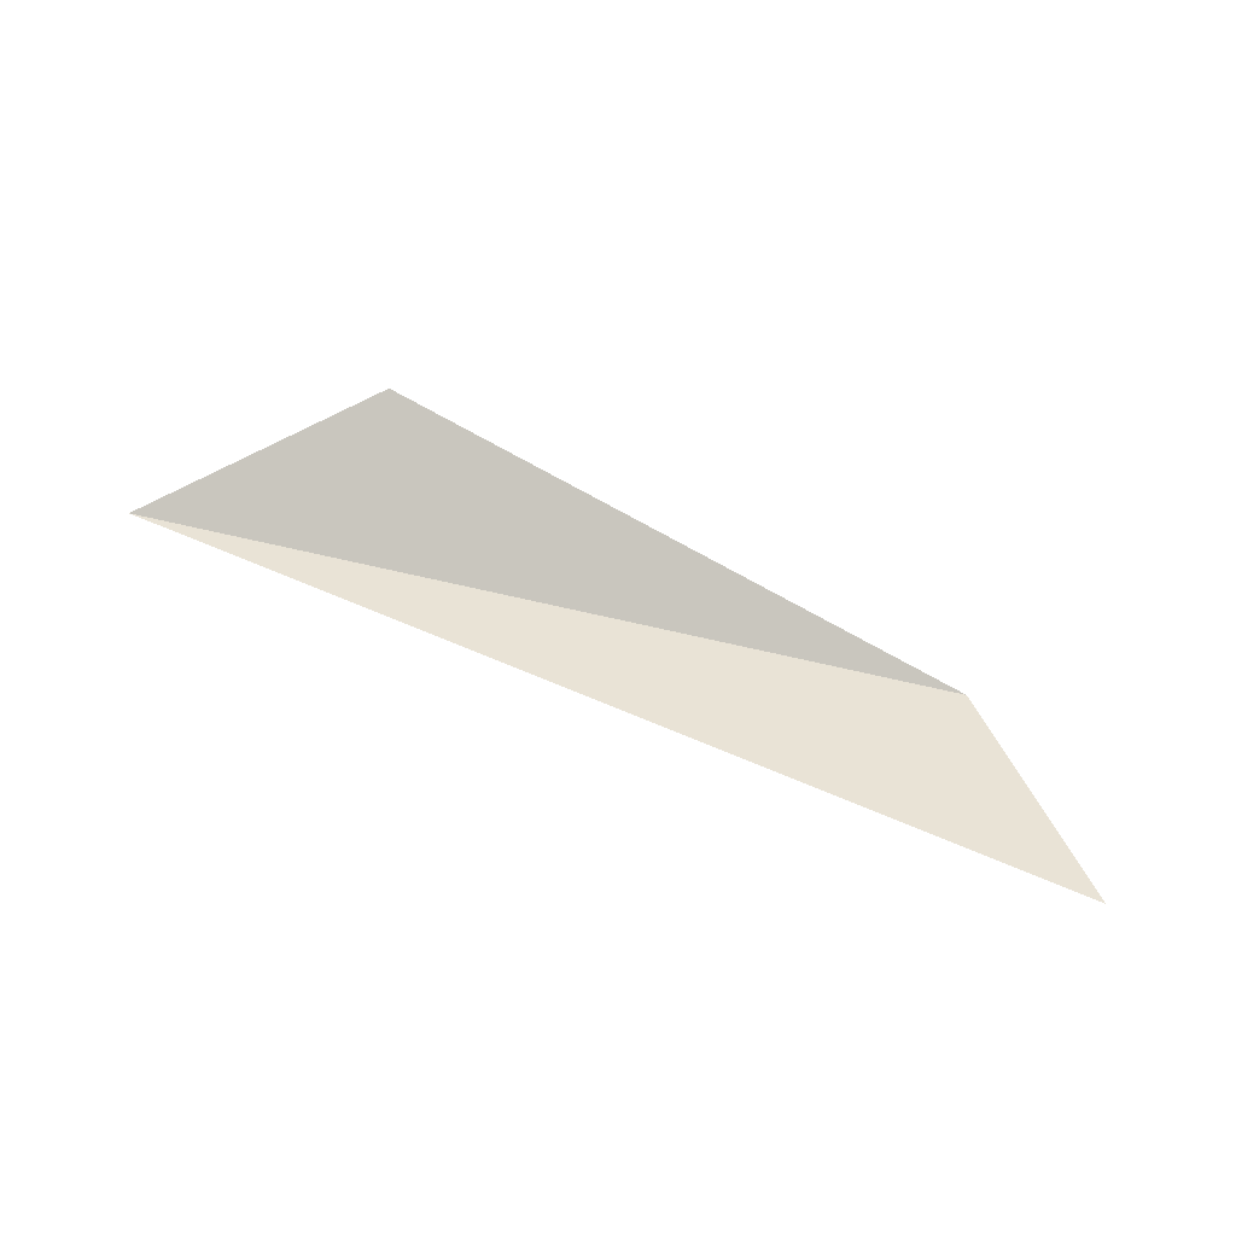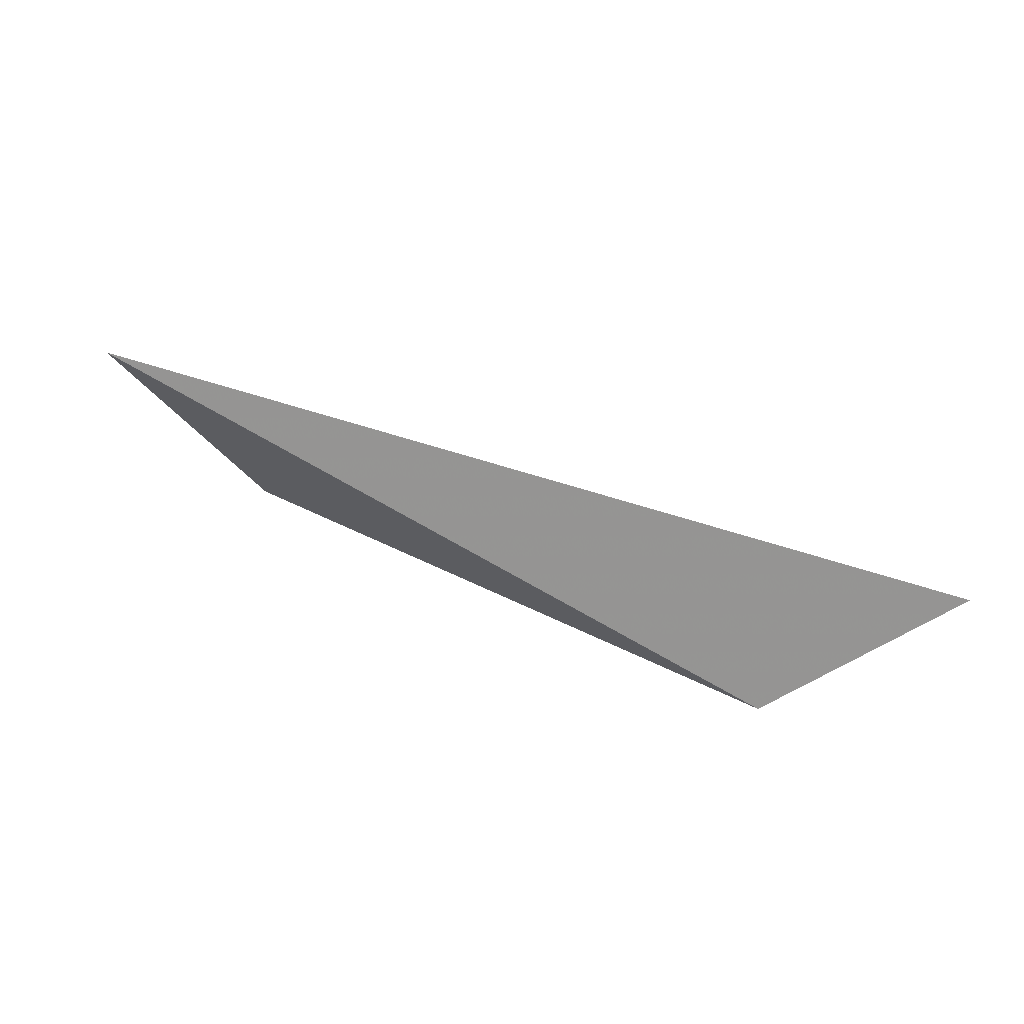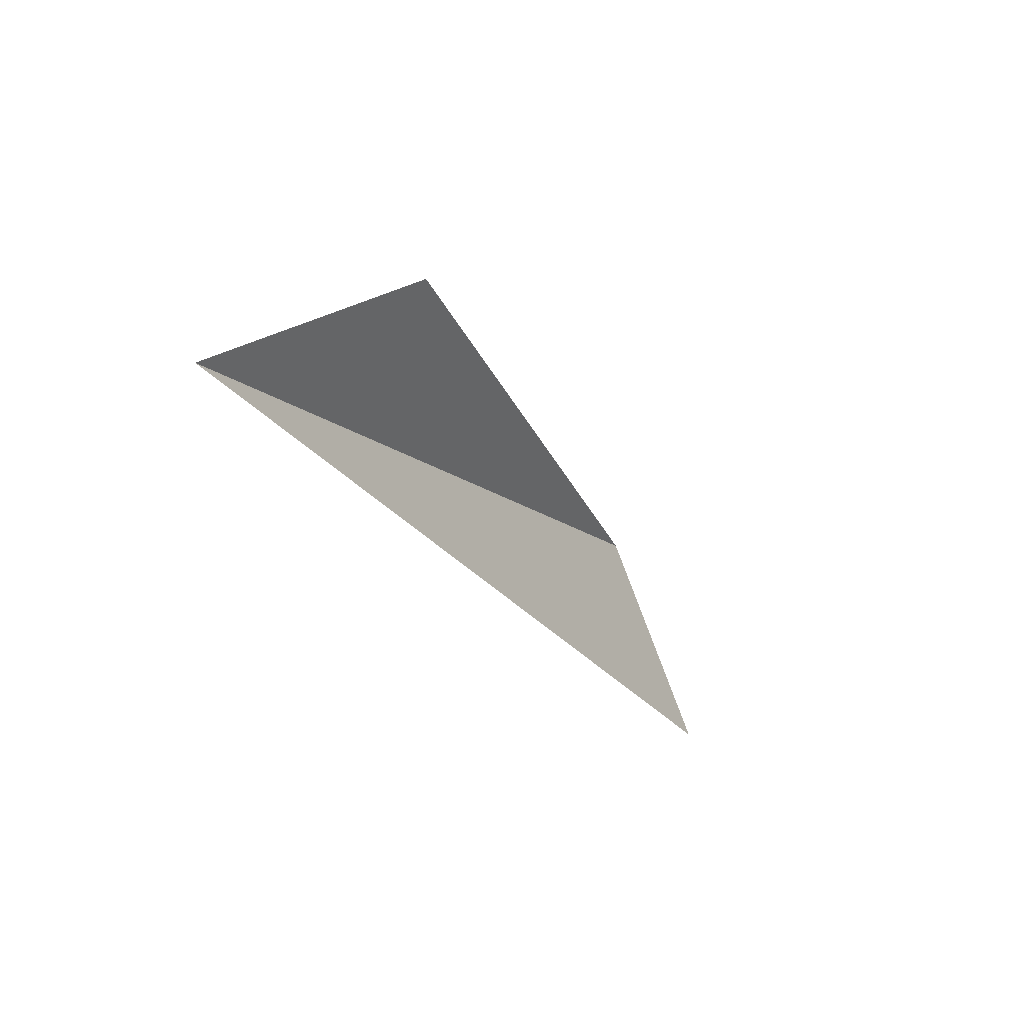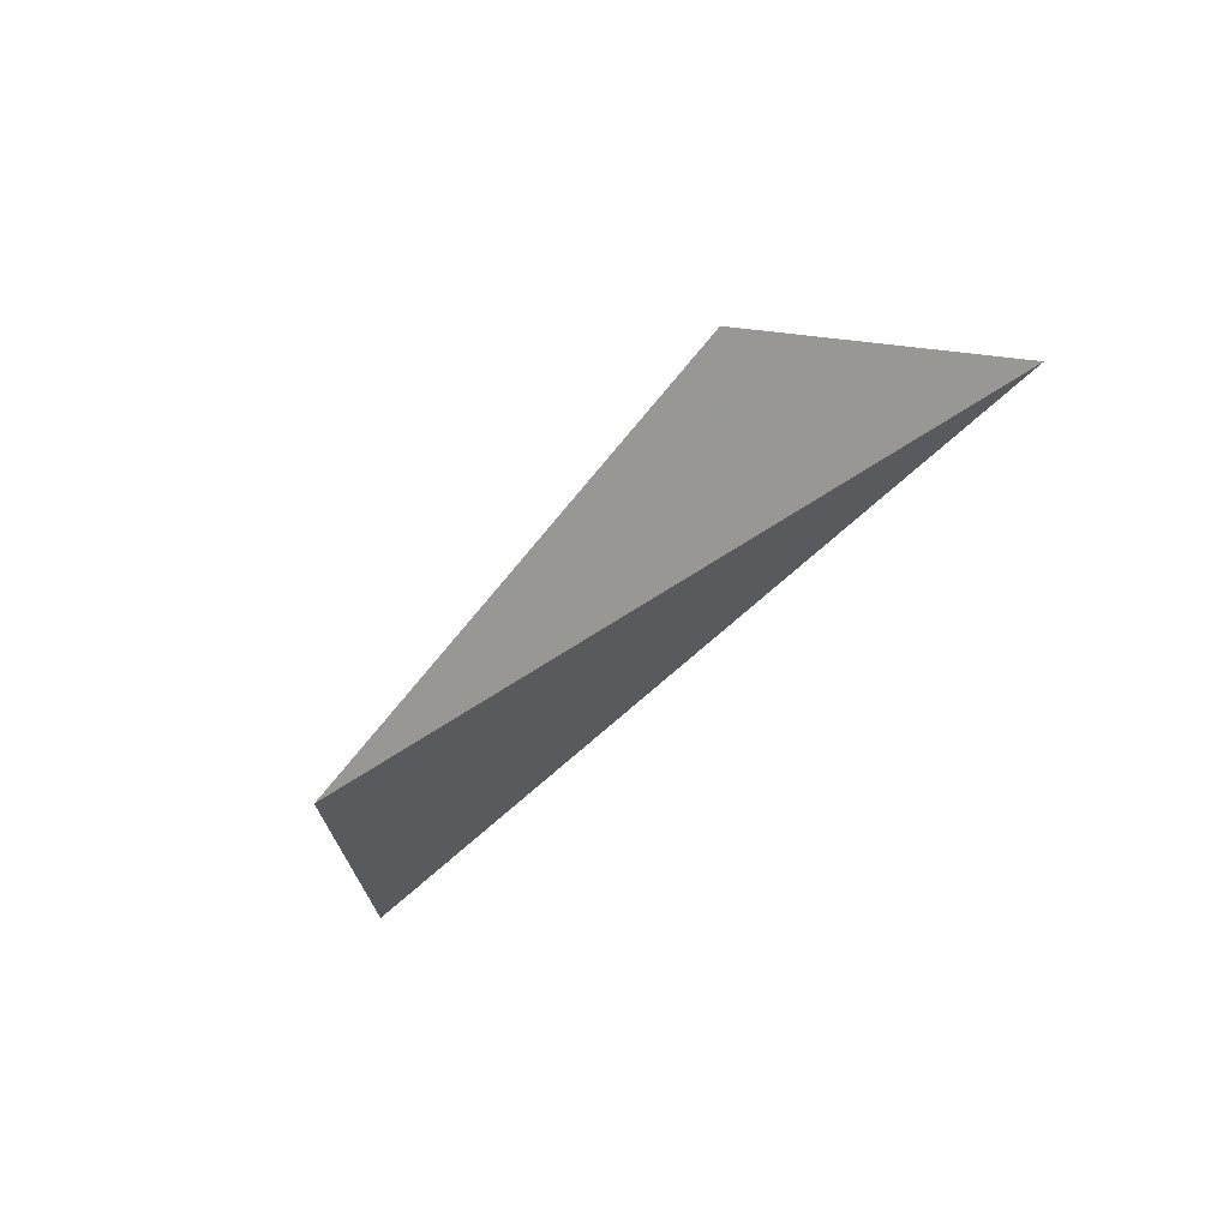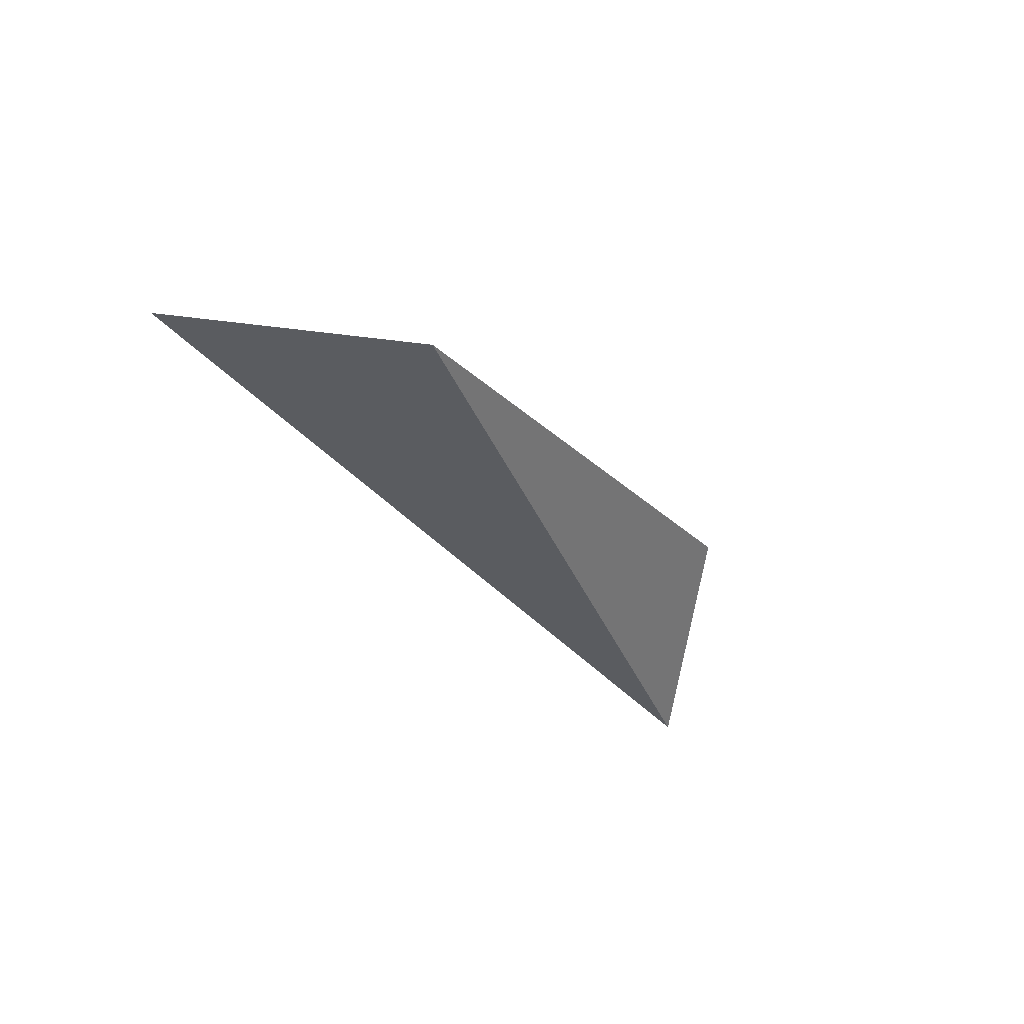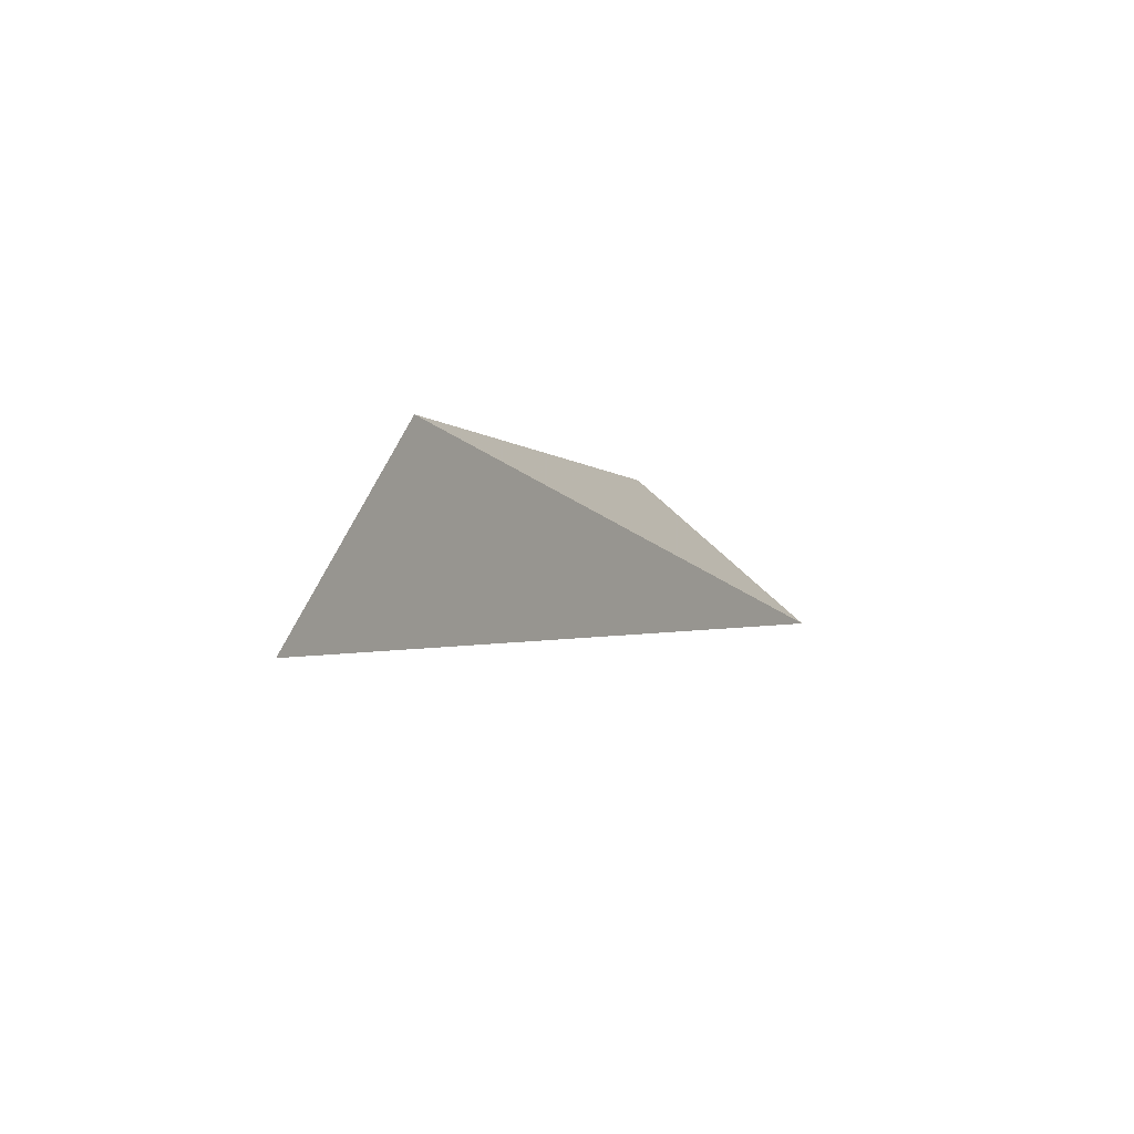
<metadata>
{"format":"obj","ext":"obj","renderer":"f3d","projection":"perspective","resolution":1024,"background":"white","views":[{"elev":46.8,"azim":12.4,"up":"+Z"},{"elev":-58.7,"azim":-22.3,"up":"+Z"},{"elev":-20.4,"azim":-49.1,"up":"+Y"},{"elev":-33.2,"azim":-137.5,"up":"+Z"},{"elev":-45.6,"azim":115.4,"up":"+Z"},{"elev":-9.9,"azim":130.0,"up":"+Y"}]}
</metadata>
<code>
v  5.1  1.2  0.3
v  4.9  1.5  0.3
v  3.8  1.4  0.5
v  4.1  1.6  0.6
f 1 2 3
v  3.1  2.6  7.4
f 2 3 4

</code>
